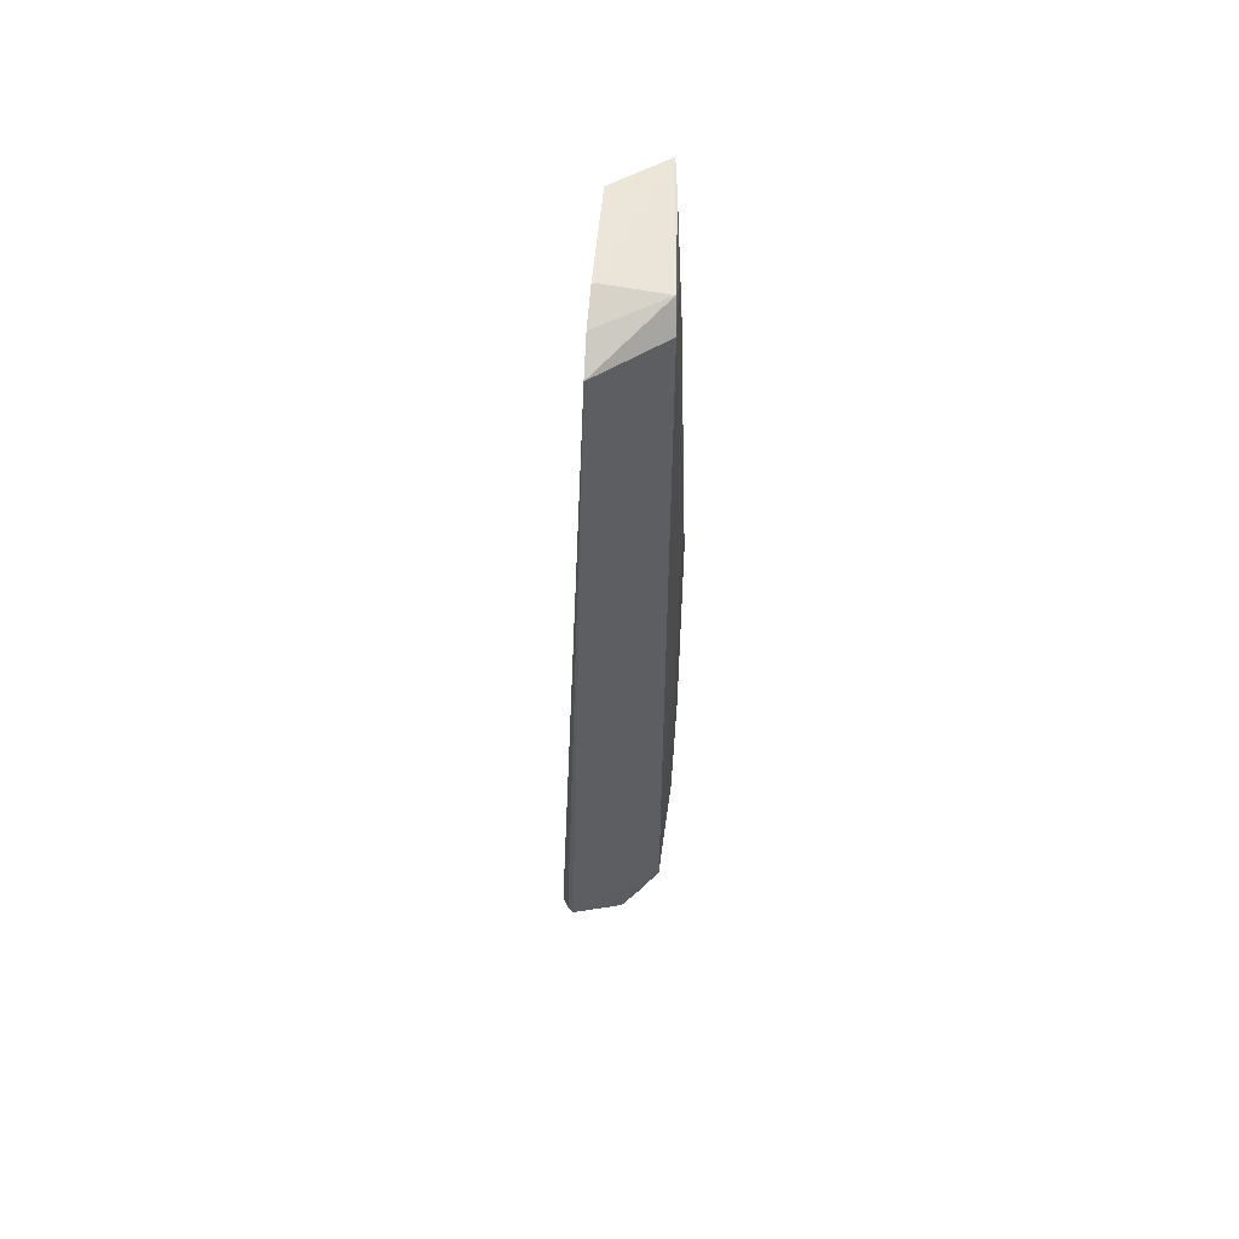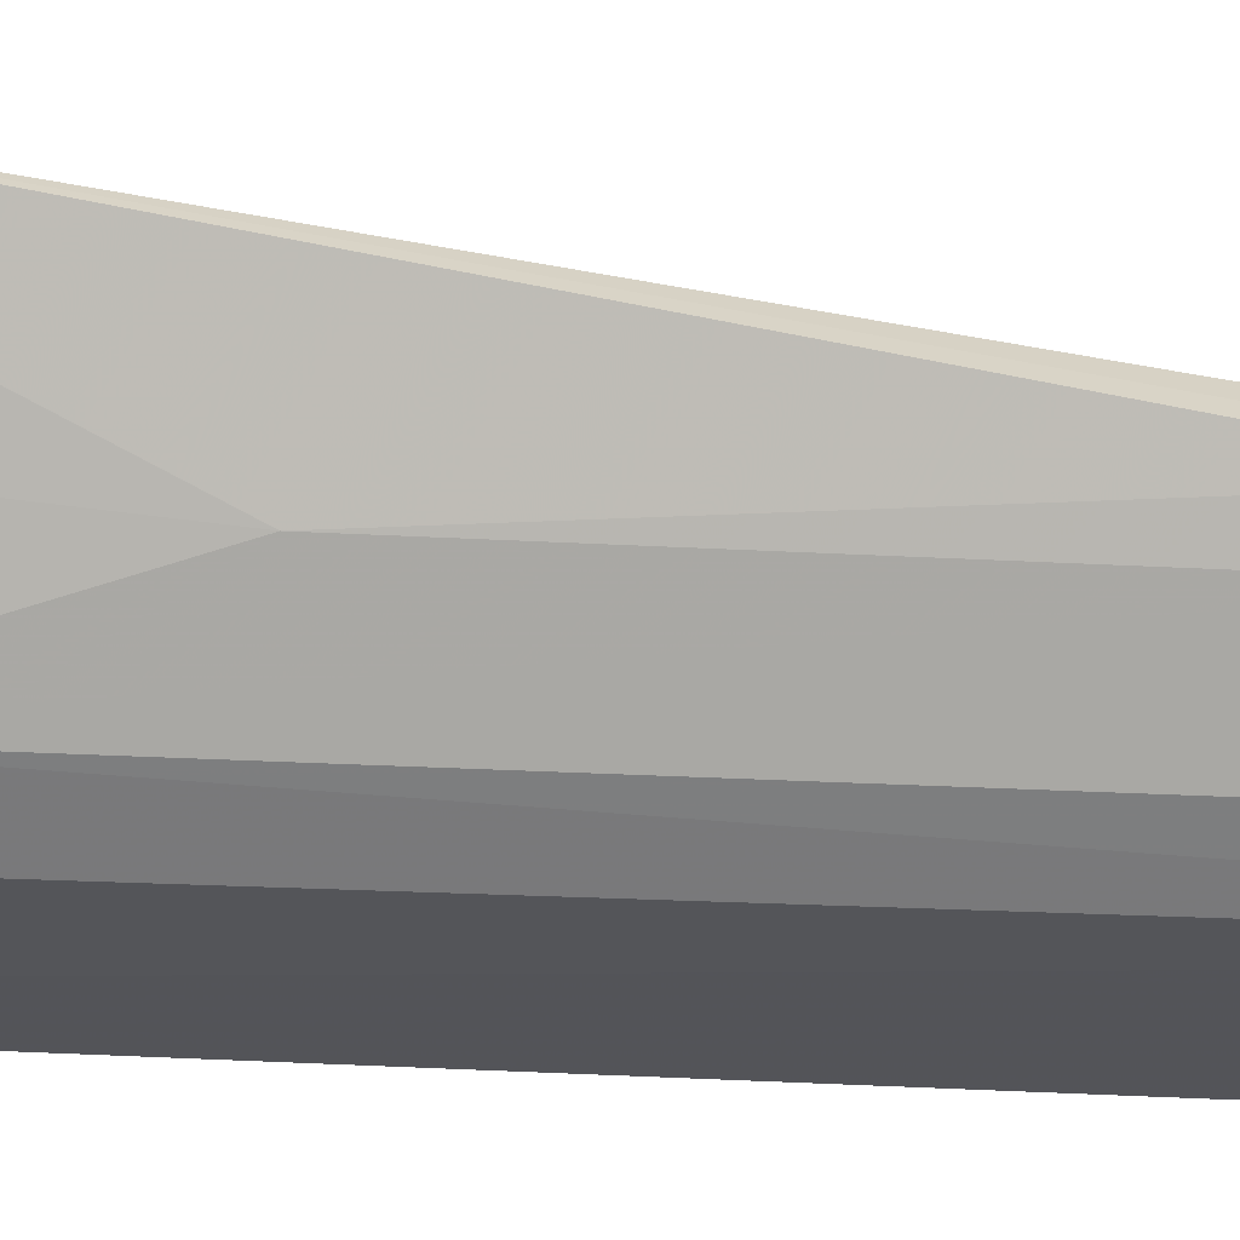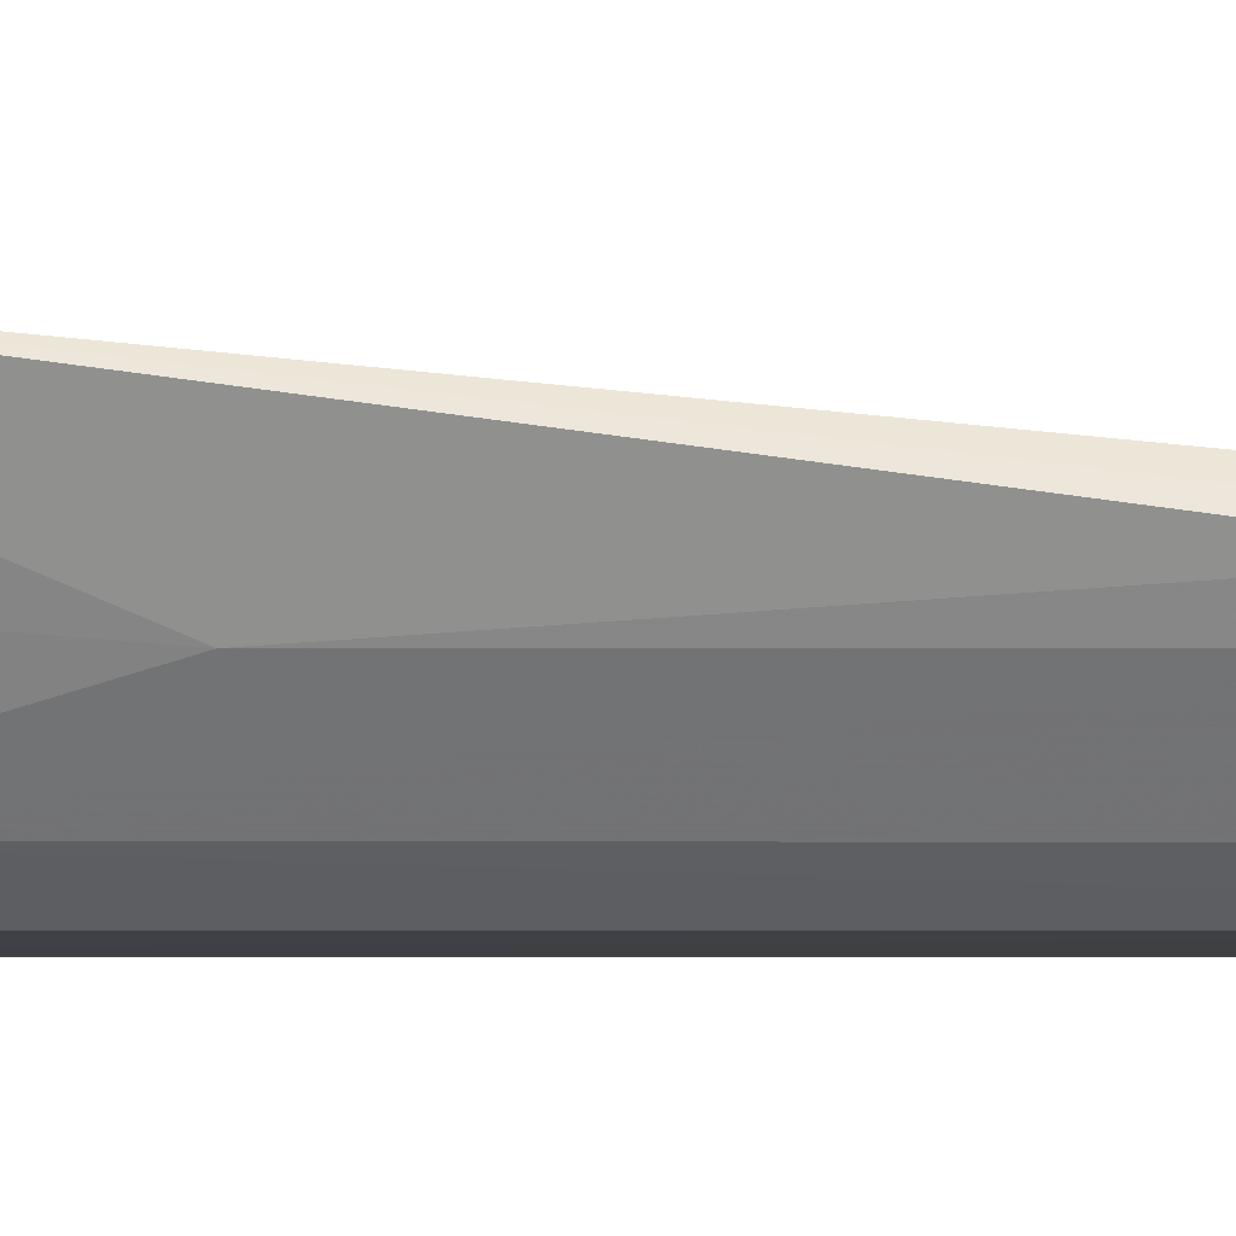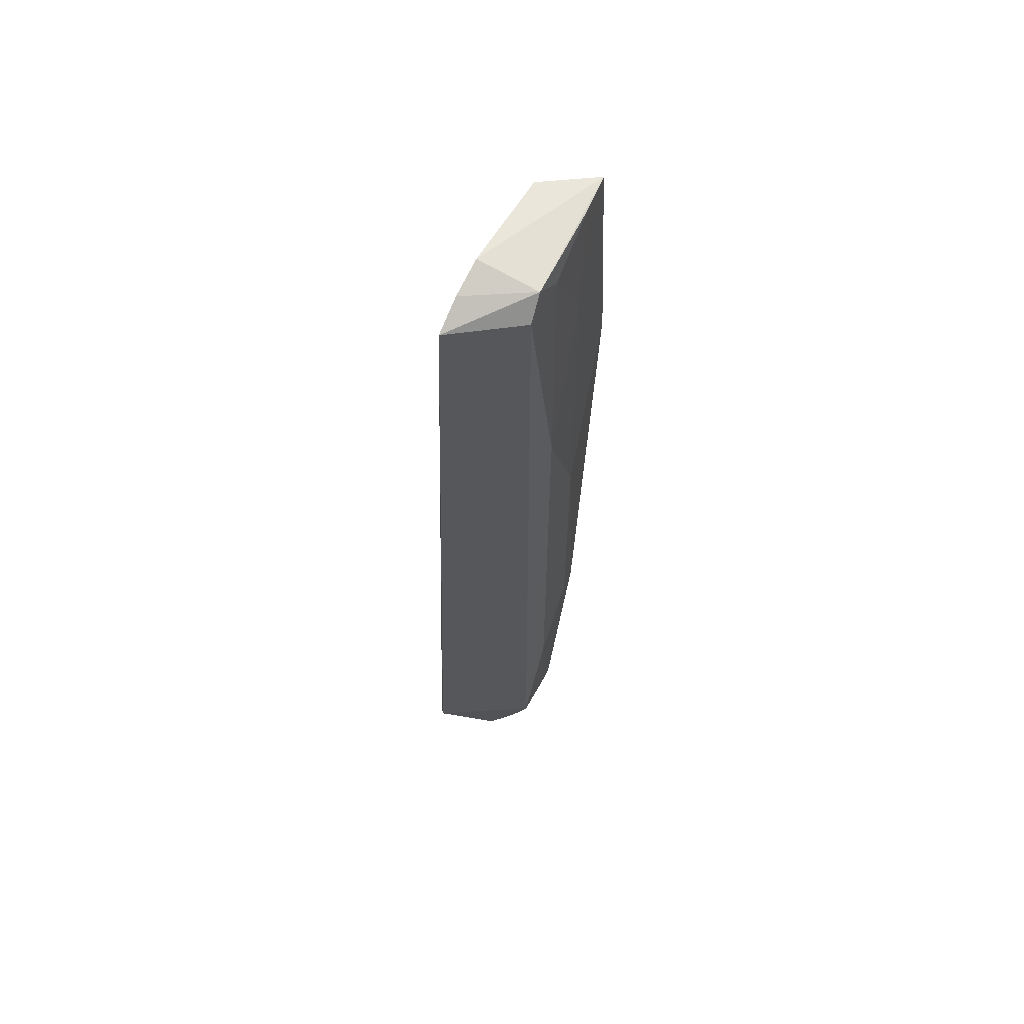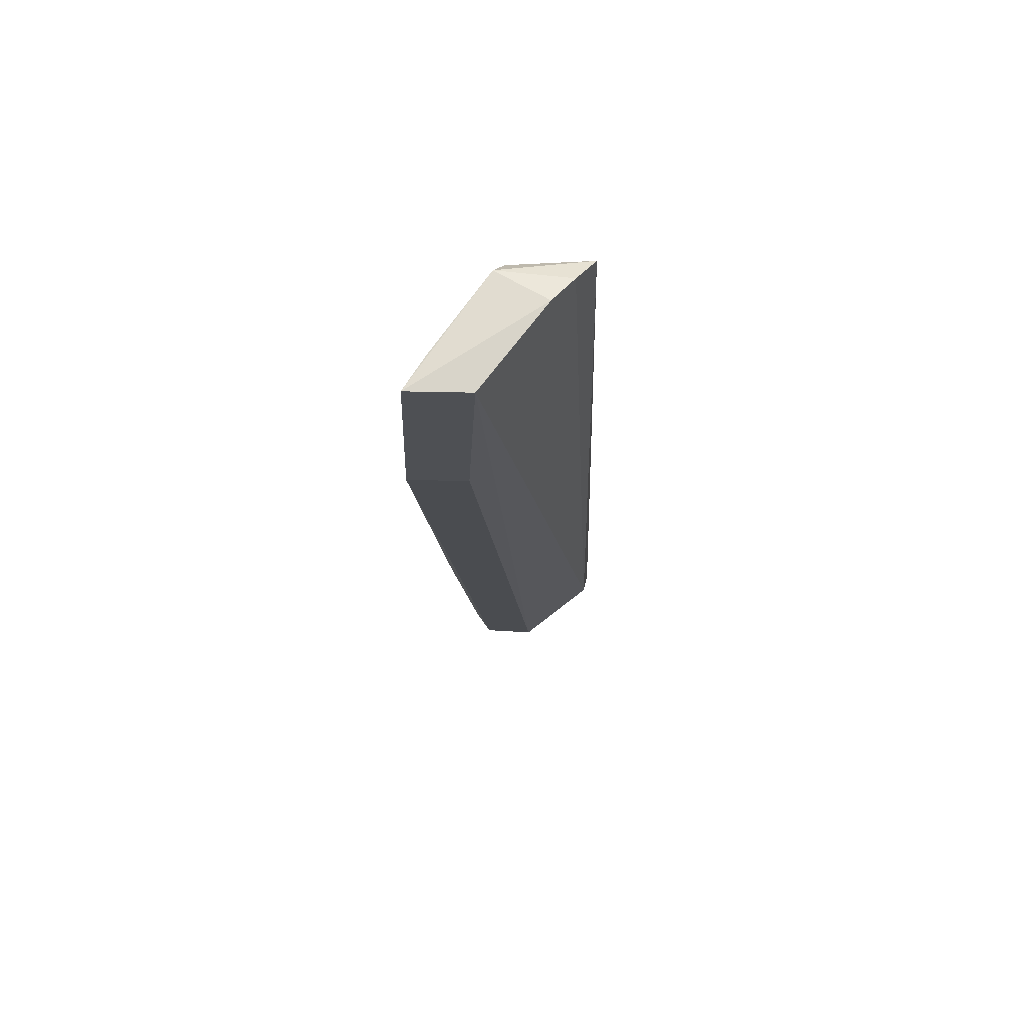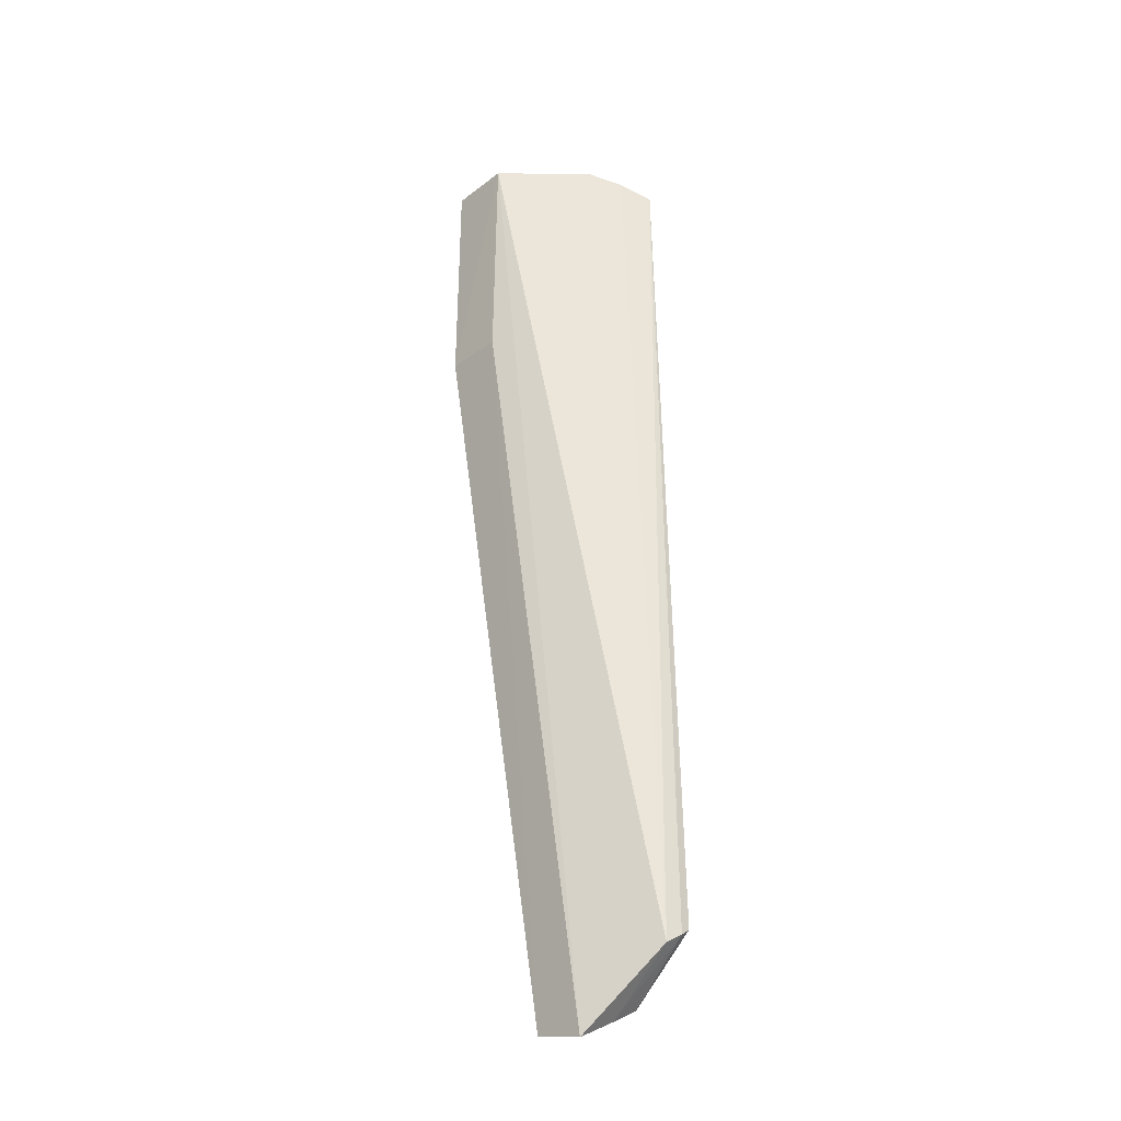
<metadata>
{"format":"obj","ext":"obj","renderer":"f3d","projection":"perspective","resolution":1024,"background":"white","views":[{"elev":56.9,"azim":157.8,"up":"+Y"},{"elev":-13.0,"azim":-100.1,"up":"+Z"},{"elev":6.2,"azim":-89.4,"up":"+Z"},{"elev":61.3,"azim":-178.1,"up":"+Y"},{"elev":70.0,"azim":11.0,"up":"+Y"},{"elev":-28.4,"azim":56.1,"up":"+Y"}]}
</metadata>
<code>
v -0.04947 0.04205 0.04081
v -0.03947 -0.04328 0.02849
v -0.04336 0.04171 0.02894
v -0.04203 0.04007 0.02613
v -0.05167 -0.03012 0.0299
v -0.04494 0.04288 0.03193
v -0.05078 -0.04982 0.03424
v -0.03956 -0.04173 0.02594
v -0.05028 0.04177 0.02956
v -0.04572 -0.05081 0.03325
v -0.05627 0.0207 0.04145
v -0.04977 -0.04424 0.02794
v -0.03937 -0.04238 0.02689
v -0.05543 0.04186 0.04176
v -0.05455 -0.02169 0.03577
v -0.05053 0.02083 0.04046
v -0.04961 0.0396 0.02777
v -0.04545 -0.04773 0.02748
v -0.05379 0.03121 0.03608
v -0.05243 -0.04497 0.03367
v -0.05172 0.01638 0.02988
v -0.04709 -0.04895 0.0302
v -0.04812 -0.04725 0.02827
v -0.04551 -0.04908 0.02993
v -0.05406 0.04175 0.03813
v -0.05165 0.03959 0.03204
v -0.05011 -0.04728 0.03047
v -0.05383 -0.02166 0.03393
v -0.05169 -0.04491 0.03198
v -0.05384 0.003669 0.03391
f 3 2 4
f 6 1 2
f 6 2 3
f 9 6 3
f 9 3 4
f 10 2 1
f 12 4 8
f 13 8 4
f 13 4 2
f 14 1 6
f 14 6 9
f 14 11 1
f 16 10 1
f 16 1 11
f 16 11 7
f 16 7 10
f 17 9 4
f 17 4 12
f 18 12 8
f 18 8 13
f 19 11 14
f 20 7 11
f 20 11 15
f 21 17 12
f 21 12 5
f 22 10 7
f 23 12 18
f 23 22 7
f 23 18 22
f 24 18 13
f 24 13 2
f 24 2 10
f 24 22 18
f 24 10 22
f 25 19 14
f 25 14 9
f 26 9 17
f 26 21 19
f 26 17 21
f 26 25 9
f 26 19 25
f 27 7 20
f 27 23 7
f 27 12 23
f 28 20 15
f 28 5 20
f 28 21 5
f 29 20 5
f 29 5 12
f 29 27 20
f 29 12 27
f 30 11 19
f 30 19 21
f 30 21 28
f 30 28 15
f 30 15 11

</code>
